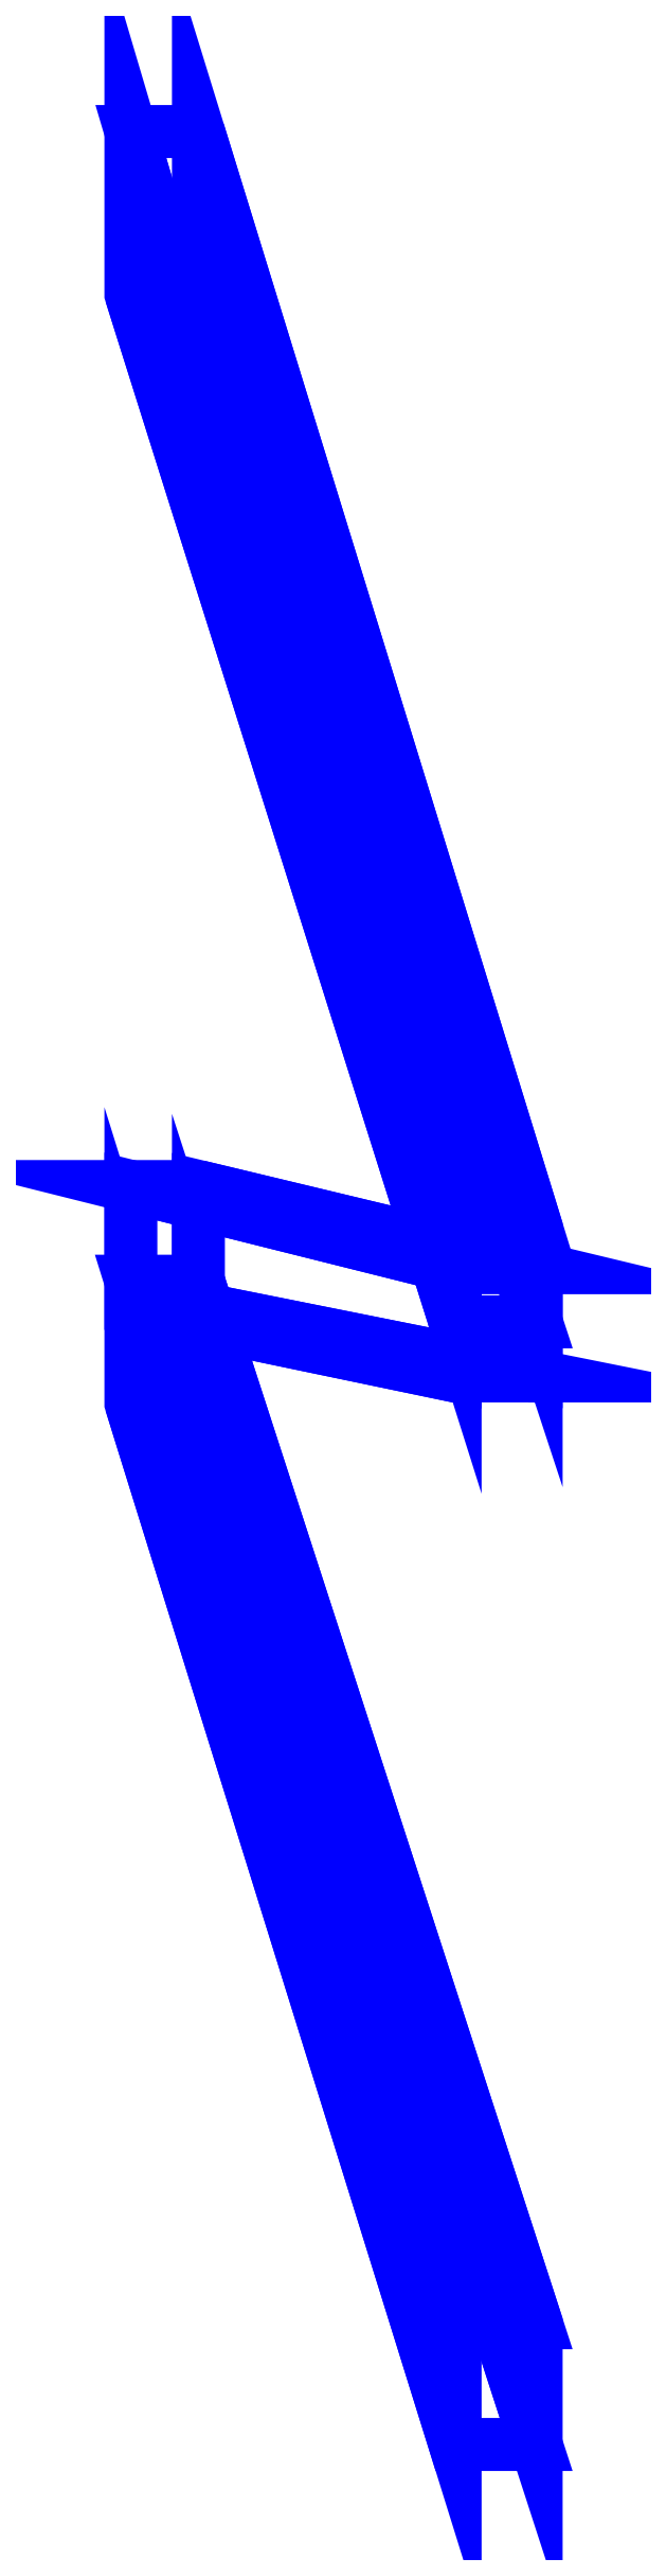
<metadata>
{"format":"dxf","ext":"dxf","renderer":"ezdxf+matplotlib","layout":"modelspace","background":"white","min_lineweight":24,"dpi":150}
</metadata>
<code>
0
SECTION
2
ENTITIES
0
3DFACE
8
WING_HOLDER2
10
-3.43
20
2.07
30
1.23
11
-3.19
21
1.31
31
-0.36
12
-3.13
22
1.31
32
-0.36
13
-3.38
23
2.07
33
1.23
0
3DFACE
8
WING_HOLDER2
10
-3.38
20
2.07
30
1.23
11
-3.13
21
1.31
31
-0.36
12
-3.13
22
1.38
32
-0.36
13
-3.38
23
2.19
33
1.23
0
3DFACE
8
WING_HOLDER2
10
-3.38
20
2.19
30
1.23
11
-3.13
21
1.38
31
-0.36
12
-3.19
22
1.38
32
-0.36
13
-3.43
23
2.19
33
1.23
0
3DFACE
8
WING_HOLDER2
10
-3.19
20
1.38
30
-0.36
11
-3.19
21
1.31
31
-0.36
12
-3.43
22
2.07
32
1.23
13
-3.43
23
2.19
33
1.23
0
3DFACE
8
WING_HOLDER2
10
-3.43
20
1.32
30
1.23
11
-3.19
21
1.27
31
-0.36
12
-3.13
22
1.27
32
-0.36
13
-3.38
23
1.32
33
1.23
0
3DFACE
8
WING_HOLDER2
10
-3.38
20
1.32
30
1.23
11
-3.13
21
1.27
31
-0.36
12
-3.13
22
1.35
32
-0.36
13
-3.38
23
1.41
33
1.23
0
3DFACE
8
WING_HOLDER2
10
-3.38
20
1.41
30
1.23
11
-3.13
21
1.35
31
-0.36
12
-3.19
22
1.35
32
-0.36
13
-3.43
23
1.41
33
1.23
0
3DFACE
8
WING_HOLDER2
10
-3.19
20
1.35
30
-0.36
11
-3.19
21
1.27
31
-0.36
12
-3.43
22
1.32
32
1.23
13
-3.43
23
1.41
33
1.23
0
3DFACE
8
WING_HOLDER2
10
-3.19
20
0.57
30
-0.4
11
-3.19
21
0.48
31
-0.4
12
-3.43
22
1.25
32
1.23
13
-3.43
23
1.34
33
1.23
0
3DFACE
8
WING_HOLDER2
10
-3.38
20
1.34
30
1.23
11
-3.13
21
0.57
31
-0.4
12
-3.19
22
0.57
32
-0.4
13
-3.43
23
1.34
33
1.23
0
3DFACE
8
WING_HOLDER2
10
-3.38
20
1.25
30
1.23
11
-3.13
21
0.48
31
-0.4
12
-3.13
22
0.57
32
-0.4
13
-3.38
23
1.34
33
1.23
0
3DFACE
8
WING_HOLDER2
10
-3.43
20
1.25
30
1.23
11
-3.19
21
0.48
31
-0.4
12
-3.13
22
0.48
32
-0.4
13
-3.38
23
1.25
33
1.23
0
VIEWPORT
8
0
10
144.7
20
101.2
30
0
40
391.1
41
222.2
68
     2
69
     1
0
VIEWPORT
8
0
10
139.2
20
100.8
30
0
40
222.8
41
161.3
68
     1
69
     2
0
ENDSEC
0
EOF

</code>
